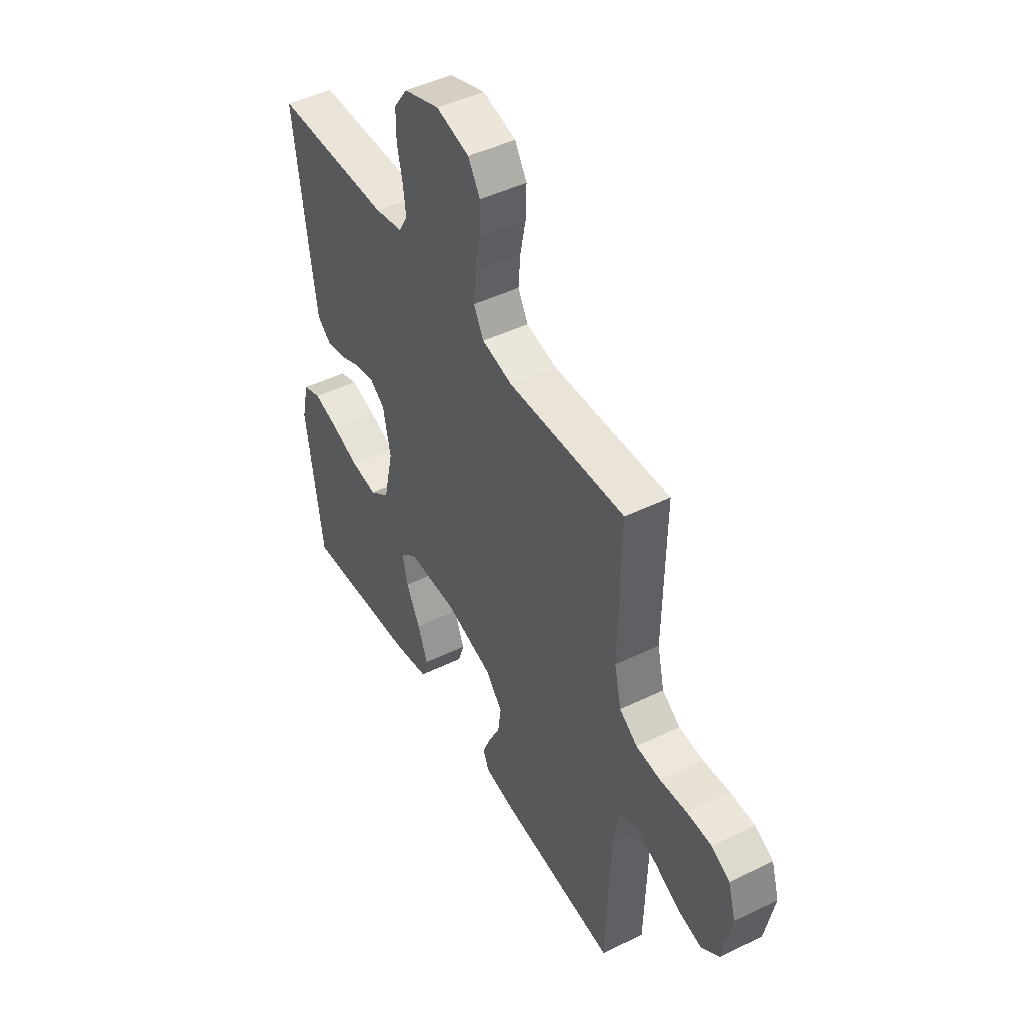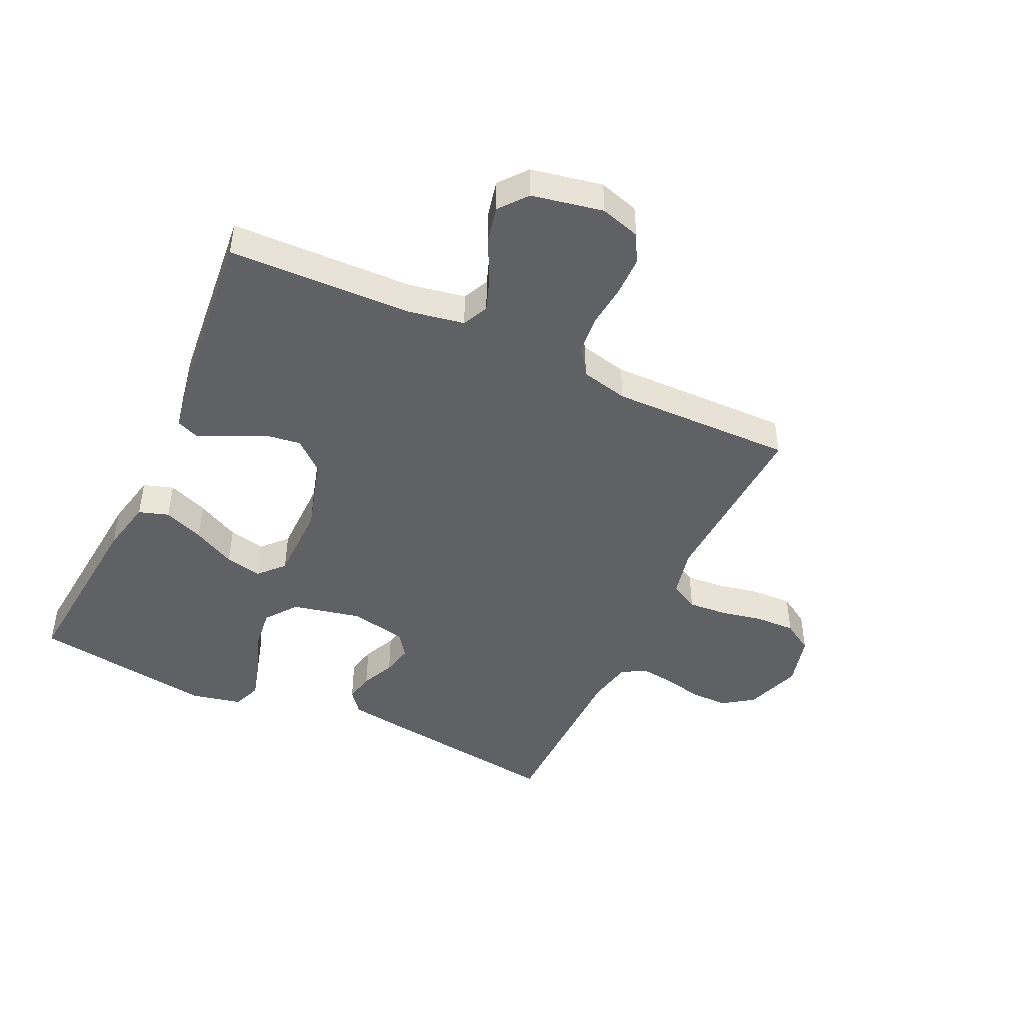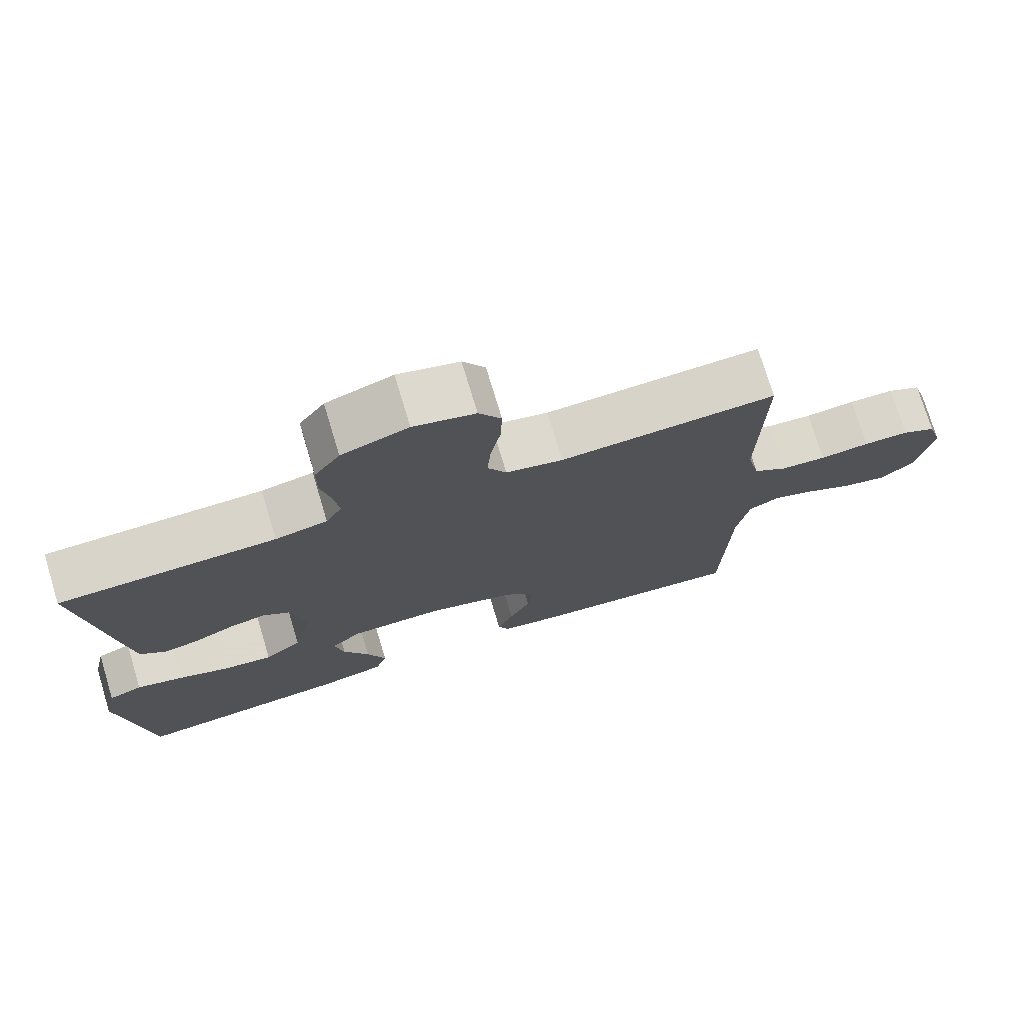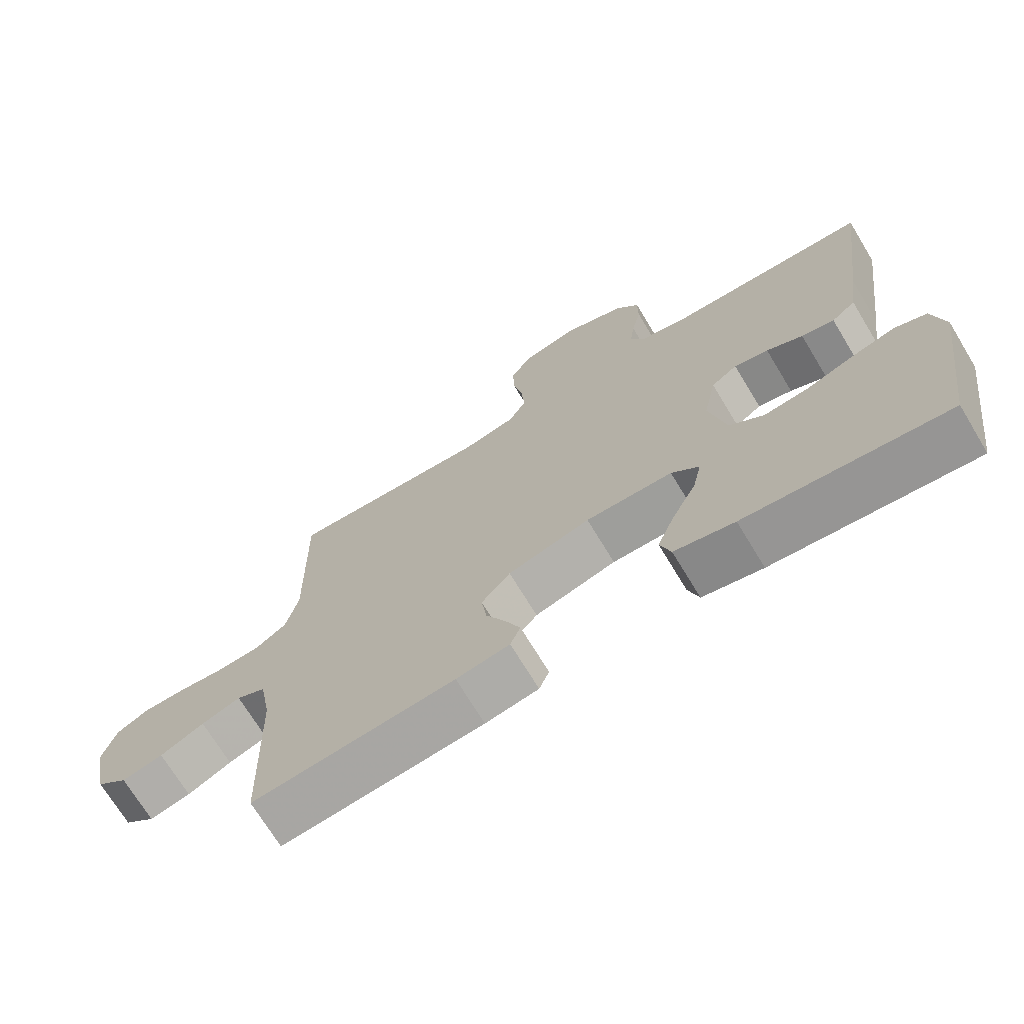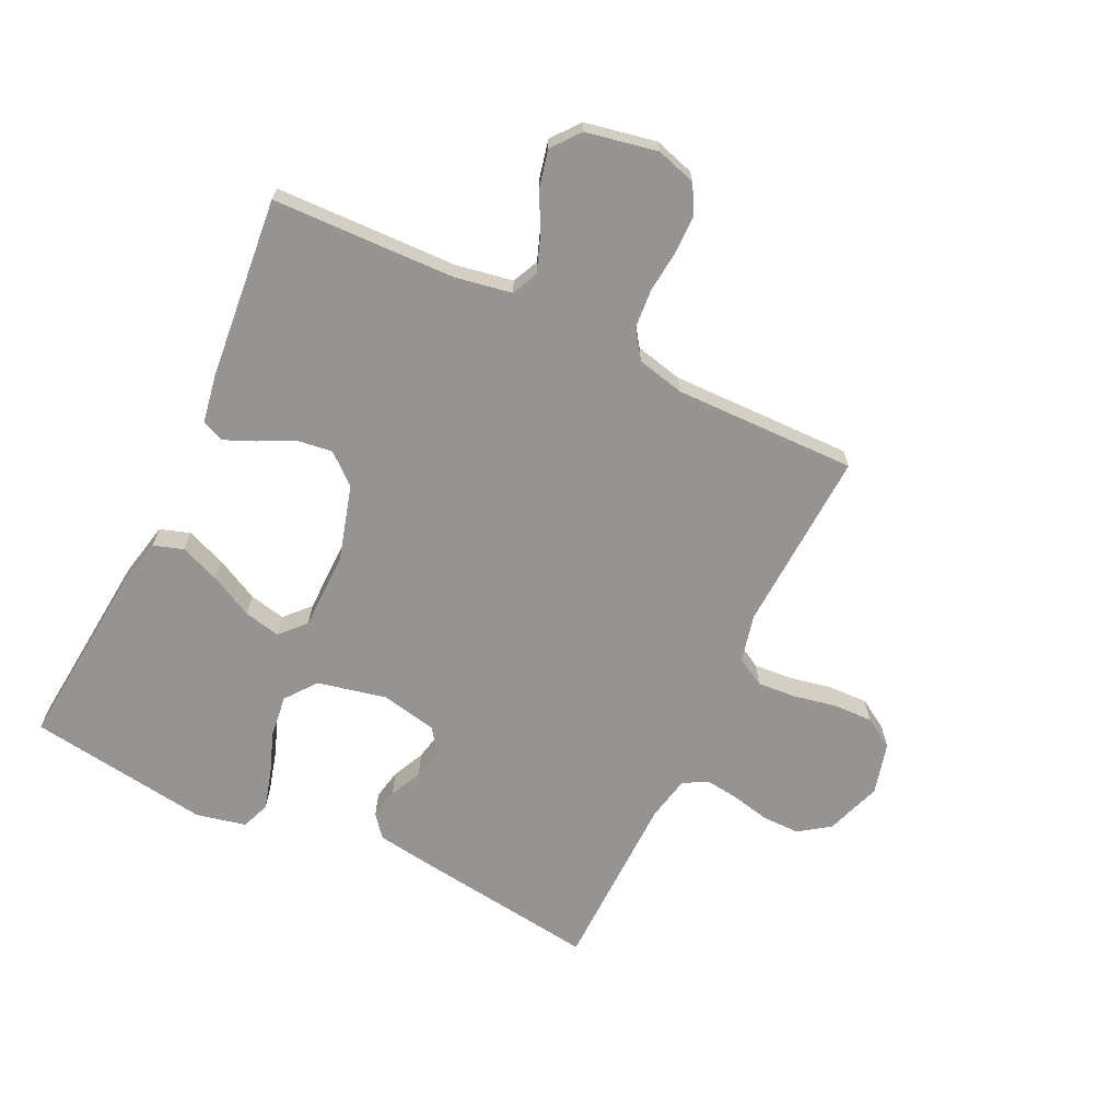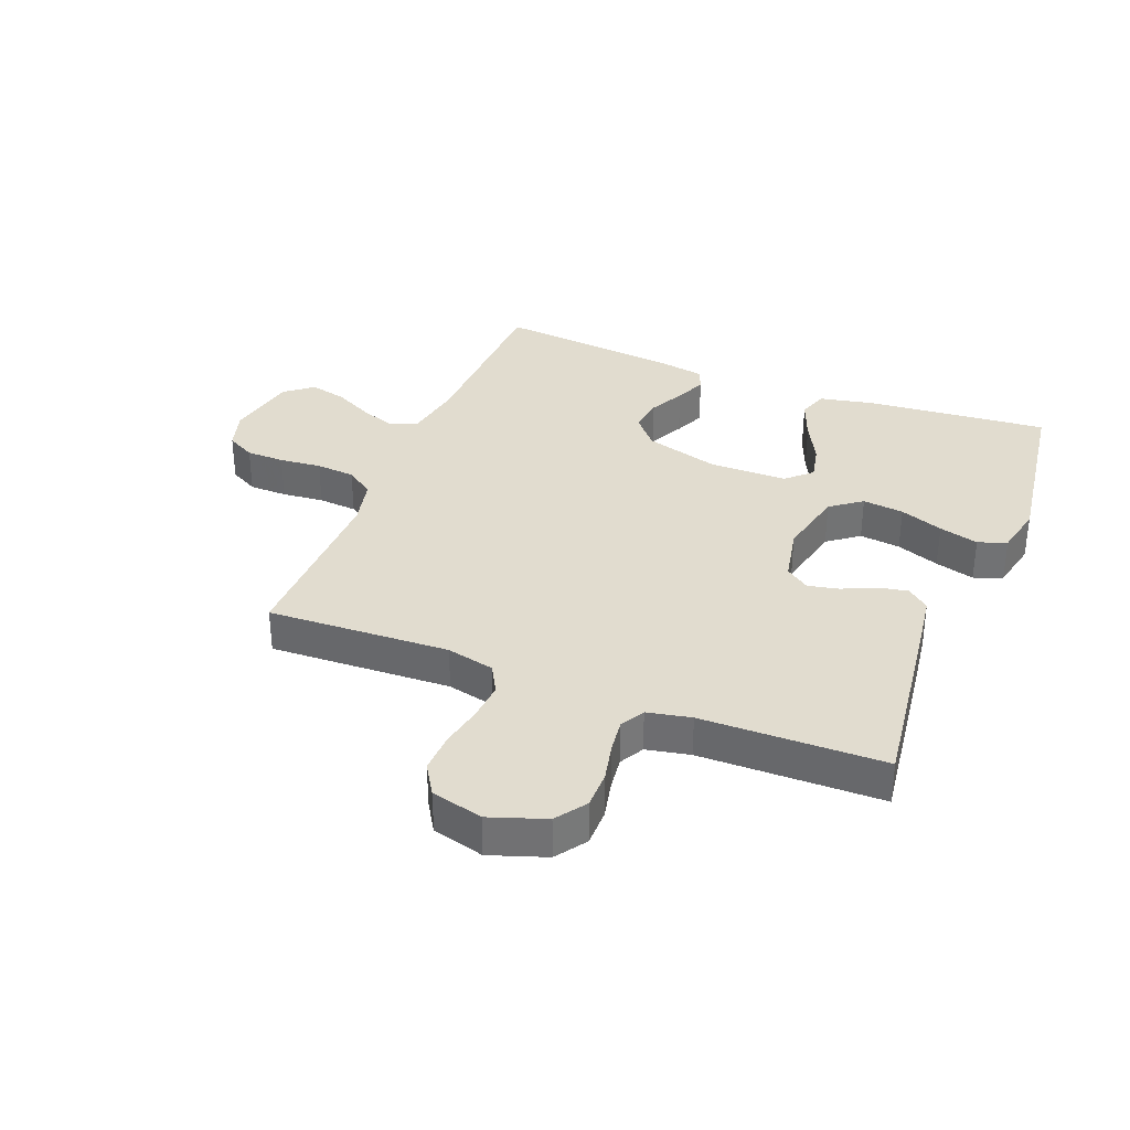
<metadata>
{"format":"obj","ext":"obj","renderer":"f3d","projection":"perspective","resolution":1024,"background":"white","views":[{"elev":46.3,"azim":-119.1,"up":"+Z"},{"elev":-45.8,"azim":-115.1,"up":"+Y"},{"elev":74.7,"azim":163.2,"up":"+Z"},{"elev":-71.0,"azim":31.2,"up":"+Z"},{"elev":-67.1,"azim":-115.7,"up":"+Y"},{"elev":34.4,"azim":21.7,"up":"+Y"}]}
</metadata>
<code>
v 0.5 0.07 -0.5
v 0.2 0.07 -0.472
v 0.111 0.07 -0.453
v 0.095 0.07 -0.404
v 0.121 0.07 -0.338
v 0.157 0.07 -0.268
v 0.17 0.07 -0.208
v 0.129 0.07 -0.17
v 0 0.07 -0.169
v -0.122 0.07 -0.204
v -0.165 0.07 -0.254
v -0.157 0.07 -0.312
v -0.128 0.07 -0.37
v -0.106 0.07 -0.421
v -0.121 0.07 -0.457
v -0.2 0.07 -0.471
v -0.5 0.07 -0.5
v -0.509 0.07 -0.2
v -0.526 0.07 -0.106
v -0.569 0.07 -0.086
v -0.627 0.07 -0.107
v -0.692 0.07 -0.14
v -0.753 0.07 -0.154
v -0.799 0.07 -0.117
v -0.822 0.07 0
v -0.802 0.07 0.066
v -0.755 0.07 0.091
v -0.692 0.07 0.092
v -0.623 0.07 0.085
v -0.559 0.07 0.09
v -0.513 0.07 0.122
v -0.495 0.07 0.2
v -0.5 0.07 0.5
v -0.2 0.07 0.486
v -0.121 0.07 0.504
v -0.095 0.07 0.551
v -0.1 0.07 0.615
v -0.114 0.07 0.685
v -0.116 0.07 0.75
v -0.085 0.07 0.8
v 0 0.07 0.822
v 0.092 0.07 0.79
v 0.127 0.07 0.74
v 0.127 0.07 0.678
v 0.113 0.07 0.615
v 0.106 0.07 0.56
v 0.128 0.07 0.52
v 0.2 0.07 0.505
v 0.5 0.07 0.5
v 0.46 0.07 0.2
v 0.446 0.07 0.104
v 0.41 0.07 0.075
v 0.361 0.07 0.085
v 0.307 0.07 0.11
v 0.256 0.07 0.121
v 0.217 0.07 0.093
v 0.198 0.07 0
v 0.223 0.07 -0.113
v 0.274 0.07 -0.152
v 0.342 0.07 -0.144
v 0.413 0.07 -0.118
v 0.478 0.07 -0.1
v 0.525 0.07 -0.118
v 0.543 0.07 -0.2
v 0.5 0 -0.5
v 0.2 0 -0.472
v 0.111 0 -0.453
v 0.095 0 -0.404
v 0.121 0 -0.338
v 0.157 0 -0.268
v 0.17 0 -0.208
v 0.129 0 -0.17
v 0 0 -0.169
v -0.122 0 -0.204
v -0.165 0 -0.254
v -0.157 0 -0.312
v -0.128 0 -0.37
v -0.106 0 -0.421
v -0.121 0 -0.457
v -0.2 0 -0.471
v -0.5 0 -0.5
v -0.509 0 -0.2
v -0.526 0 -0.106
v -0.569 0 -0.086
v -0.627 0 -0.107
v -0.692 0 -0.14
v -0.753 0 -0.154
v -0.799 0 -0.117
v -0.822 0 0
v -0.802 0 0.066
v -0.755 0 0.091
v -0.692 0 0.092
v -0.623 0 0.085
v -0.559 0 0.09
v -0.513 0 0.122
v -0.495 0 0.2
v -0.5 0 0.5
v -0.2 0 0.486
v -0.121 0 0.504
v -0.095 0 0.551
v -0.1 0 0.615
v -0.114 0 0.685
v -0.116 0 0.75
v -0.085 0 0.8
v 0 0 0.822
v 0.092 0 0.79
v 0.127 0 0.74
v 0.127 0 0.678
v 0.113 0 0.615
v 0.106 0 0.56
v 0.128 0 0.52
v 0.2 0 0.505
v 0.5 0 0.5
v 0.46 0 0.2
v 0.446 0 0.104
v 0.41 0 0.075
v 0.361 0 0.085
v 0.307 0 0.11
v 0.256 0 0.121
v 0.217 0 0.093
v 0.198 0 0
v 0.223 0 -0.113
v 0.274 0 -0.152
v 0.342 0 -0.144
v 0.413 0 -0.118
v 0.478 0 -0.1
v 0.525 0 -0.118
v 0.543 0 -0.2
f 4 5 6
f 3 4 6
f 2 3 6
f 1 2 6
f 64 1 6
f 63 64 6
f 62 63 6
f 61 62 6
f 60 61 6
f 59 60 6 7
f 58 59 7 8
f 57 58 8 9
f 56 57 9 10
f 52 53 54
f 51 52 54
f 50 51 54
f 49 50 54
f 48 49 54
f 47 48 54 55
f 46 47 55 56
f 43 44 45
f 42 43 45
f 41 42 45
f 40 41 45
f 39 40 45
f 38 39 45
f 37 38 45
f 36 37 45 46
f 46 56 10
f 36 46 10
f 35 36 10
f 32 33 34
f 35 10 11
f 34 35 11
f 32 34 11
f 31 32 11
f 27 28 29
f 26 27 29
f 25 26 29
f 24 25 29
f 23 24 29
f 22 23 29
f 21 22 29
f 20 21 29 30
f 30 31 11
f 20 30 11
f 19 20 11
f 16 17 18
f 15 16 18
f 14 15 18
f 13 14 18
f 12 13 18
f 11 12 18 19
f 70 69 68
f 70 68 67
f 70 67 66
f 70 66 65
f 70 65 128
f 70 128 127
f 70 127 126
f 70 126 125
f 70 125 124
f 71 70 124 123
f 72 71 123 122
f 73 72 122 121
f 74 73 121 120
f 118 117 116
f 118 116 115
f 118 115 114
f 118 114 113
f 118 113 112
f 119 118 112 111
f 120 119 111 110
f 109 108 107
f 109 107 106
f 109 106 105
f 109 105 104
f 109 104 103
f 109 103 102
f 109 102 101
f 110 109 101 100
f 74 120 110
f 74 110 100
f 74 100 99
f 98 97 96
f 75 74 99
f 75 99 98
f 75 98 96
f 75 96 95
f 93 92 91
f 93 91 90
f 93 90 89
f 93 89 88
f 93 88 87
f 93 87 86
f 93 86 85
f 94 93 85 84
f 75 95 94
f 75 94 84
f 75 84 83
f 82 81 80
f 82 80 79
f 82 79 78
f 82 78 77
f 82 77 76
f 83 82 76 75
f 1 65 66 2
f 2 66 67 3
f 3 67 68 4
f 4 68 69 5
f 5 69 70 6
f 6 70 71 7
f 7 71 72 8
f 8 72 73 9
f 9 73 74 10
f 10 74 75 11
f 11 75 76 12
f 12 76 77 13
f 13 77 78 14
f 14 78 79 15
f 15 79 80 16
f 16 80 81 17
f 17 81 82 18
f 18 82 83 19
f 19 83 84 20
f 20 84 85 21
f 21 85 86 22
f 22 86 87 23
f 23 87 88 24
f 24 88 89 25
f 25 89 90 26
f 26 90 91 27
f 27 91 92 28
f 28 92 93 29
f 29 93 94 30
f 30 94 95 31
f 31 95 96 32
f 32 96 97 33
f 33 97 98 34
f 34 98 99 35
f 35 99 100 36
f 36 100 101 37
f 37 101 102 38
f 38 102 103 39
f 39 103 104 40
f 40 104 105 41
f 41 105 106 42
f 42 106 107 43
f 43 107 108 44
f 44 108 109 45
f 45 109 110 46
f 46 110 111 47
f 47 111 112 48
f 48 112 113 49
f 49 113 114 50
f 50 114 115 51
f 51 115 116 52
f 52 116 117 53
f 53 117 118 54
f 54 118 119 55
f 55 119 120 56
f 56 120 121 57
f 57 121 122 58
f 58 122 123 59
f 59 123 124 60
f 60 124 125 61
f 61 125 126 62
f 62 126 127 63
f 63 127 128 64
f 64 128 65 1

</code>
